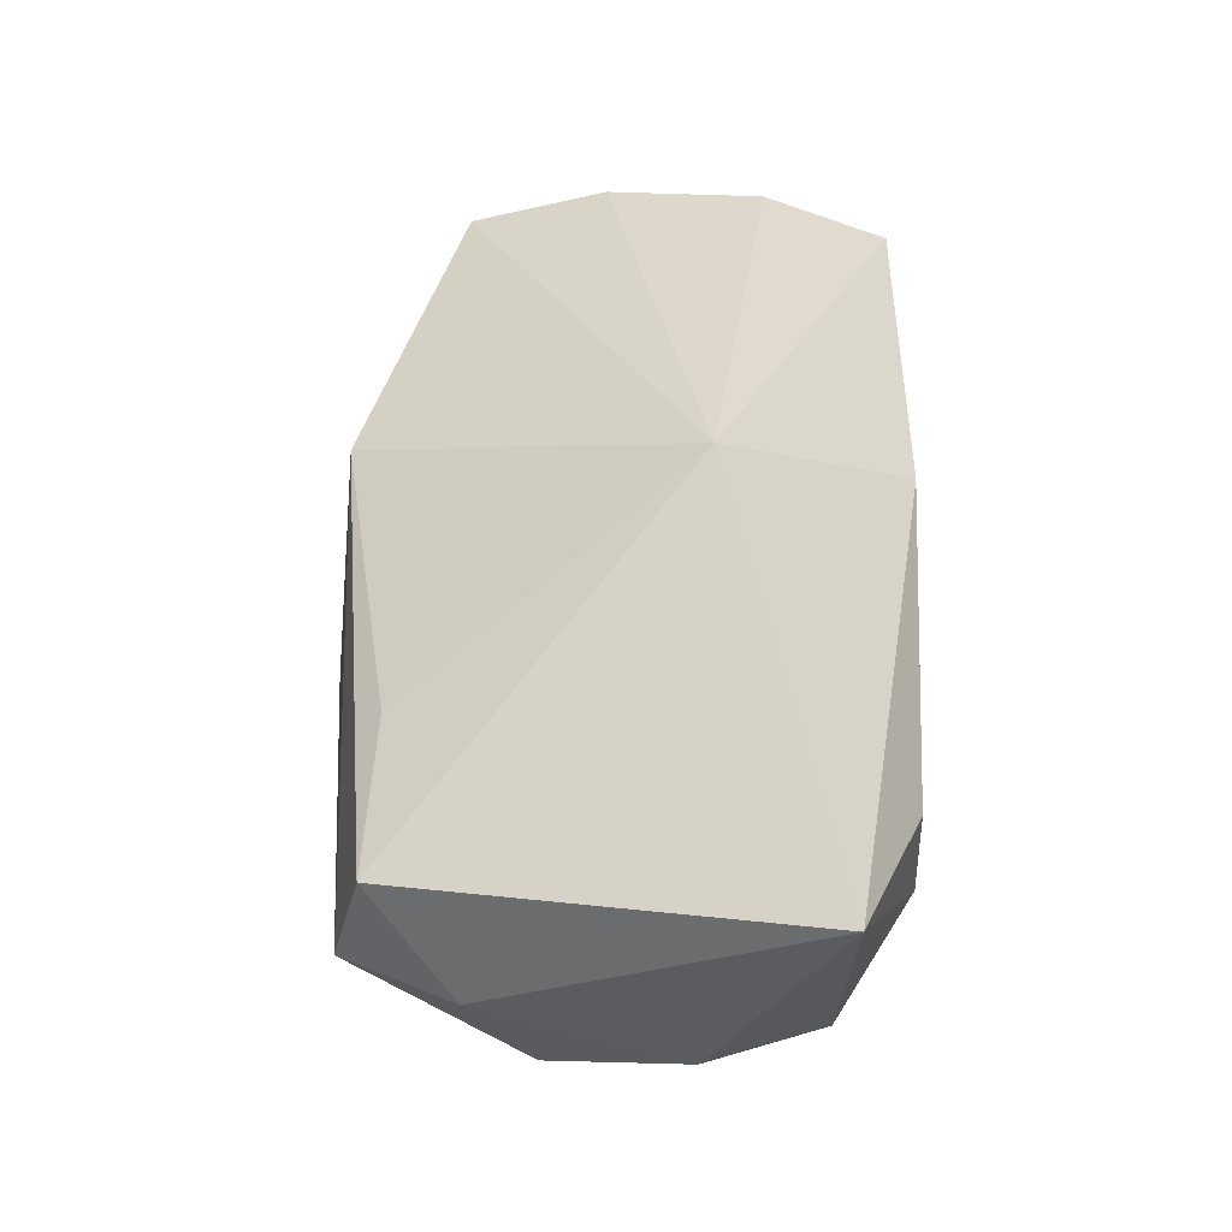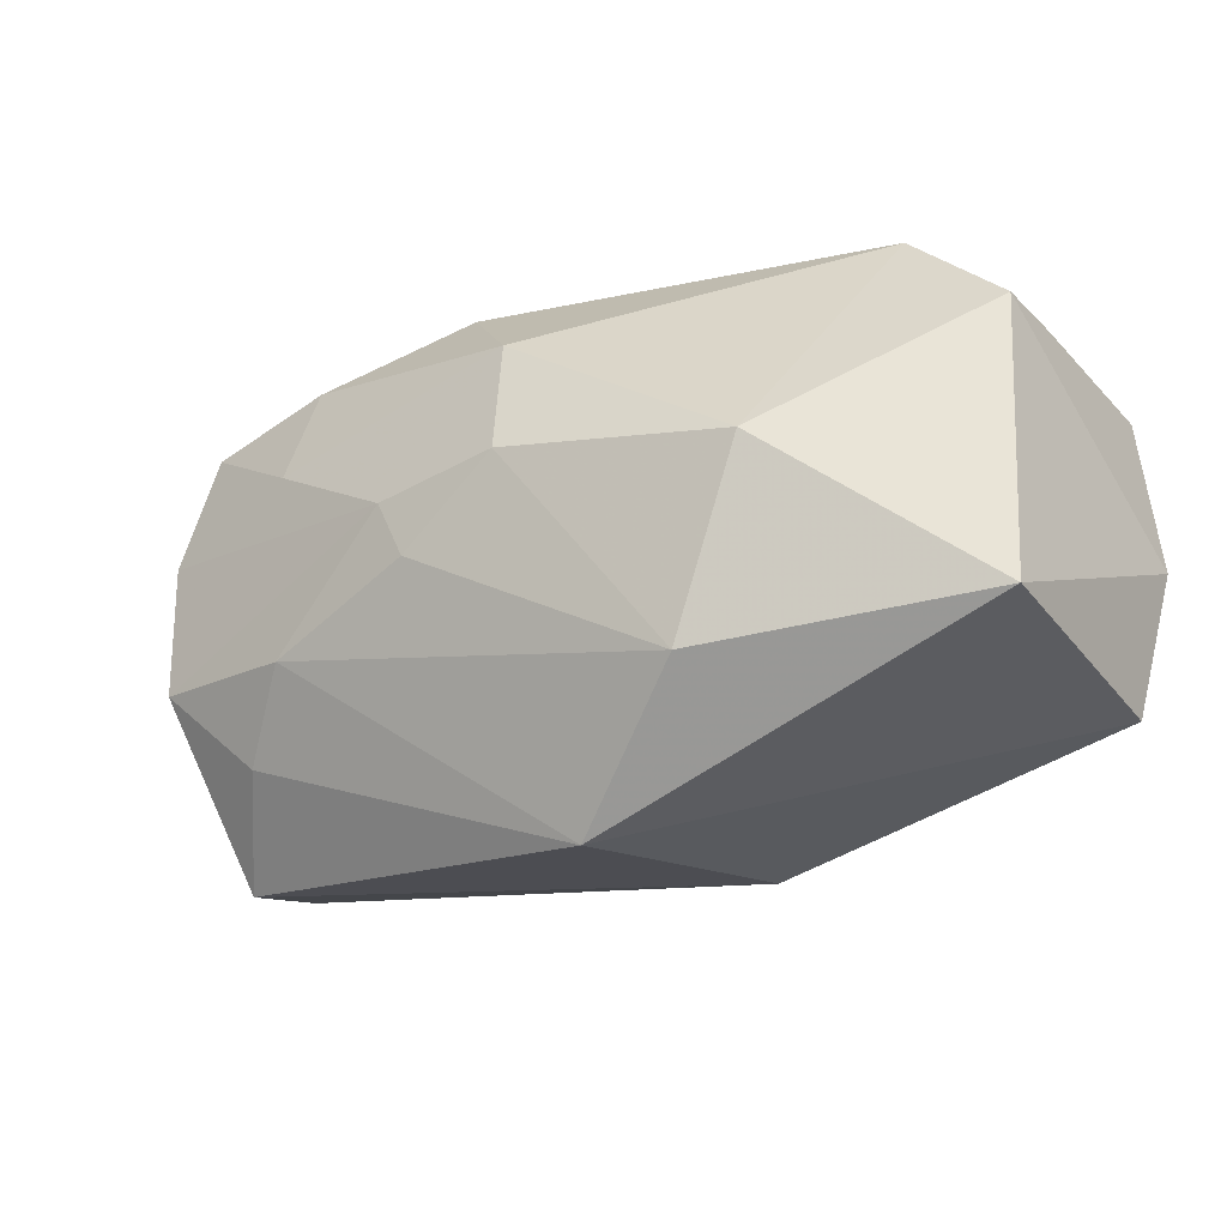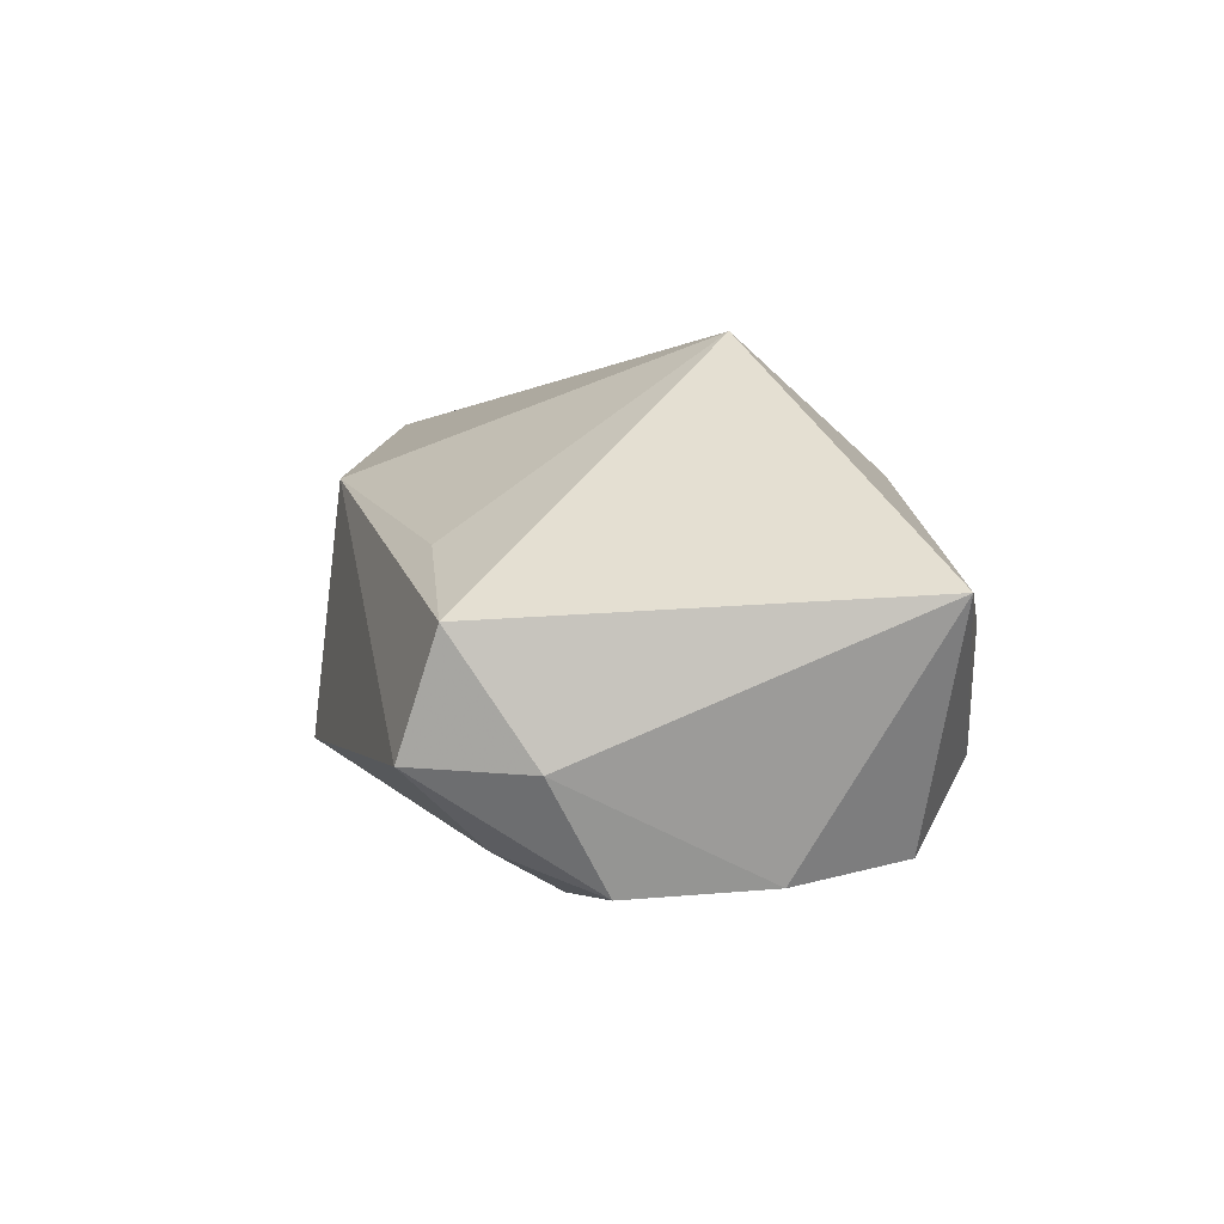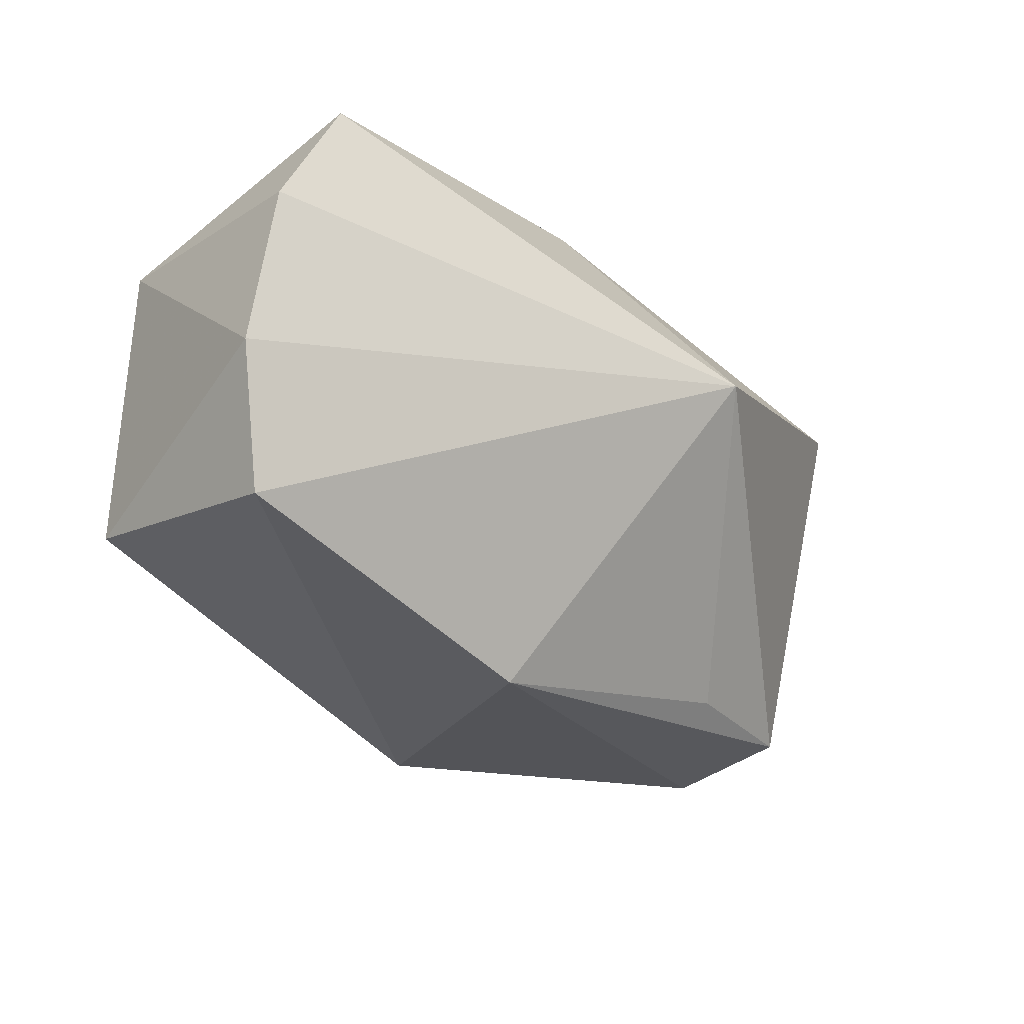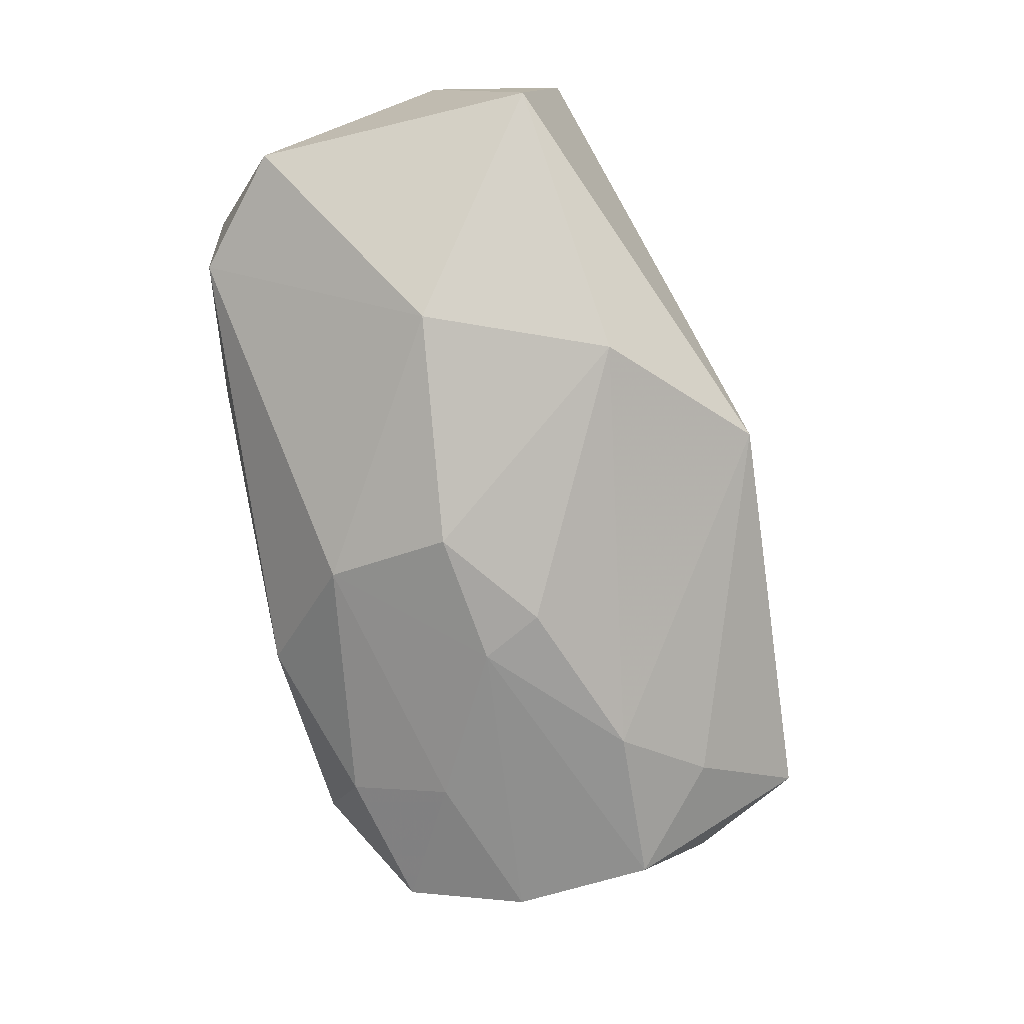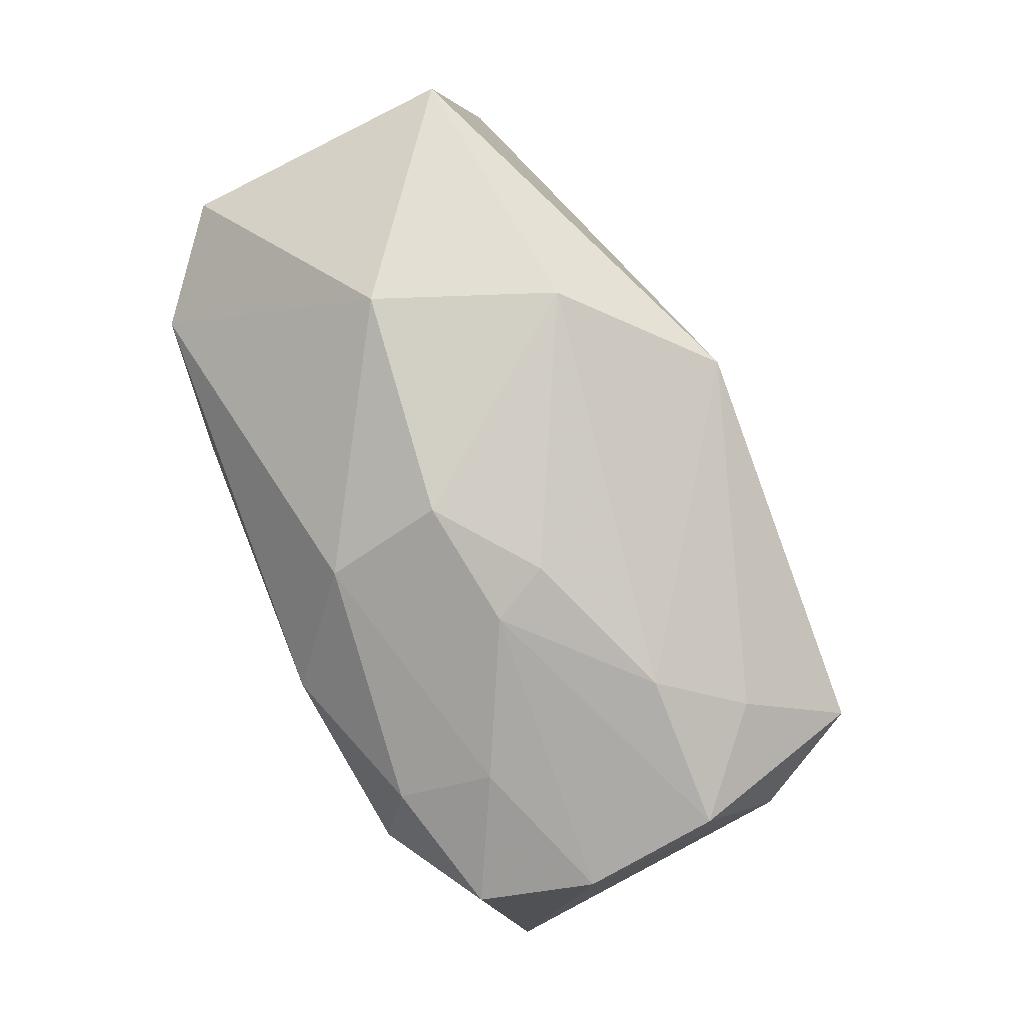
<metadata>
{"format":"obj","ext":"obj","renderer":"f3d","projection":"perspective","resolution":1024,"background":"white","views":[{"elev":31.9,"azim":90.6,"up":"+Z"},{"elev":-24.4,"azim":-137.7,"up":"+Y"},{"elev":-2.4,"azim":79.3,"up":"+Z"},{"elev":-22.9,"azim":-32.1,"up":"+Y"},{"elev":-68.6,"azim":-76.4,"up":"+Z"},{"elev":-79.7,"azim":-64.6,"up":"+Z"}]}
</metadata>
<code>
v 0.04247 0.01537 -0.0002969
v 0.03213 -0.007637 -0.02158
v 0.006641 0.02207 -0.01218
v 0.01313 0.005398 0.02188
v 0.0309 0.01482 -0.01895
v 0.03595 -0.01313 -0.01275
v 0.0004457 0.02207 0.01199
v -0.02841 0.02159 0.02047
v 0.03108 -0.02286 -0.01218
v -0.005232 -0.02398 0.01133
v -0.03661 -0.00325 0.02142
v 0.01892 0.01726 -0.01819
v -0.01665 -0.01544 -0.0146
v 0.02366 0.02133 -0.01154
v -0.01632 0.02207 0.0009083
v 0.01999 0.008678 -0.02092
v 0.02442 -0.01519 -0.01856
v -0.02891 0.01989 -0.0006561
v 0.006859 0.001452 -0.02203
v 0.03331 0.004564 -0.0208
v -0.02334 -5.732e-05 -0.01493
v -0.004143 -0.02609 -0.0105
v -0.0378 0.01196 -0.0002331
v -0.002576 0.01355 -0.01808
v -0.004484 0.002675 -0.02093
v 0.03492 -0.02021 -0.002251
v 0.01813 -0.008648 -0.02198
v -0.03819 -0.01276 -0.00247
v -0.0342 -0.01552 0.0195
v -0.03451 0.01092 0.02188
v 0.02714 0.02096 -0.001726
v 0.004252 -0.003802 -0.02176
v 0.02226 -0.01929 0.003901
f 30 11 4
f 4 8 30
f 22 28 13
f 13 27 22
f 9 10 22
f 20 1 6
f 23 30 8
f 23 28 11
f 11 30 23
f 25 13 21
f 21 13 28
f 28 23 21
f 32 13 25
f 27 13 32
f 25 19 32
f 32 19 27
f 29 28 22
f 22 10 29
f 11 28 29
f 29 10 4
f 4 11 29
f 4 10 33
f 7 8 4
f 4 1 7
f 26 9 6
f 6 1 26
f 4 33 26
f 10 9 26
f 26 33 10
f 26 1 4
f 14 1 5
f 1 20 5
f 6 9 2
f 2 20 6
f 27 19 2
f 19 20 2
f 18 23 8
f 18 21 23
f 31 1 14
f 14 7 31
f 31 7 1
f 16 20 19
f 16 5 20
f 27 2 17
f 17 2 9
f 22 27 17
f 17 9 22
f 3 7 14
f 15 18 8
f 15 3 18
f 8 7 15
f 7 3 15
f 14 5 12
f 12 3 14
f 5 16 12
f 18 3 24
f 25 21 24
f 21 18 24
f 3 12 24
f 24 12 16
f 24 19 25
f 24 16 19

</code>
